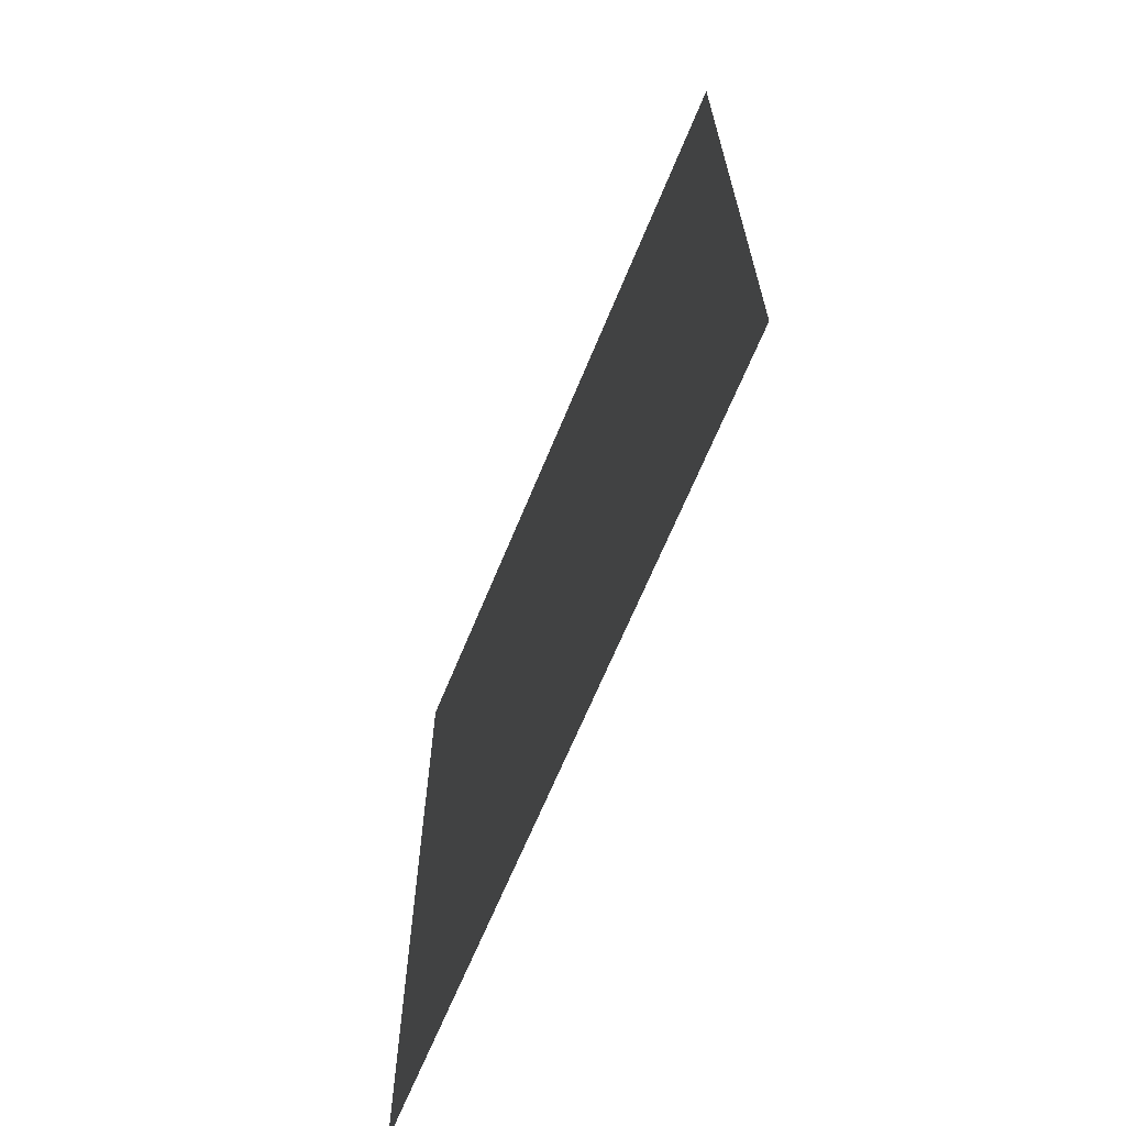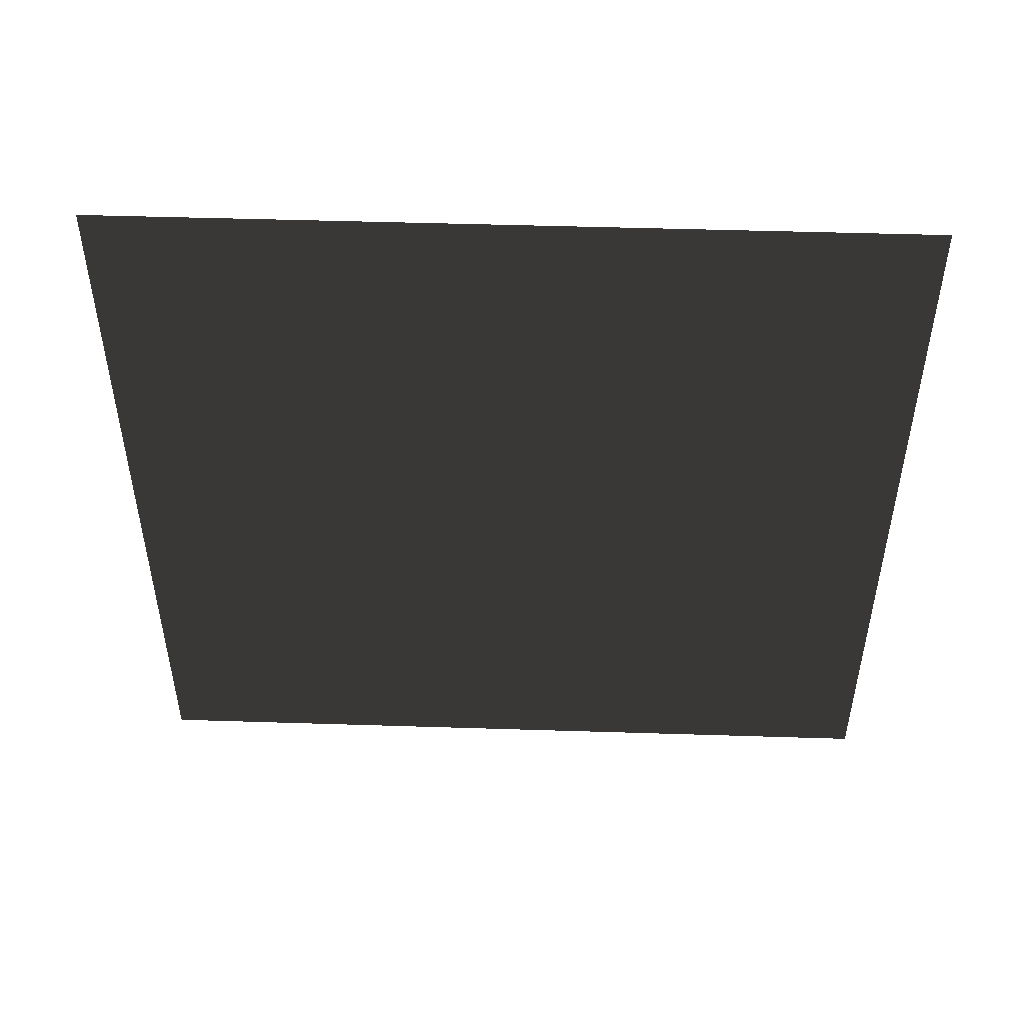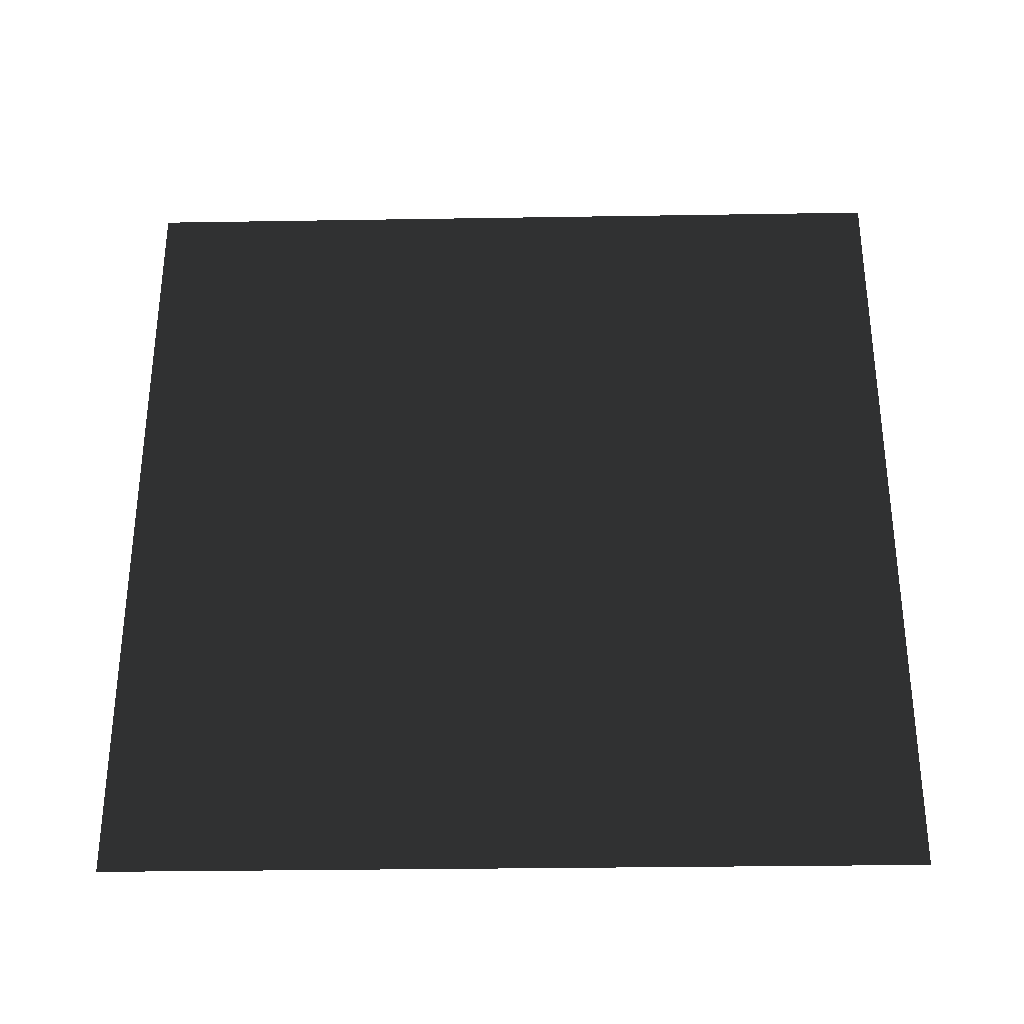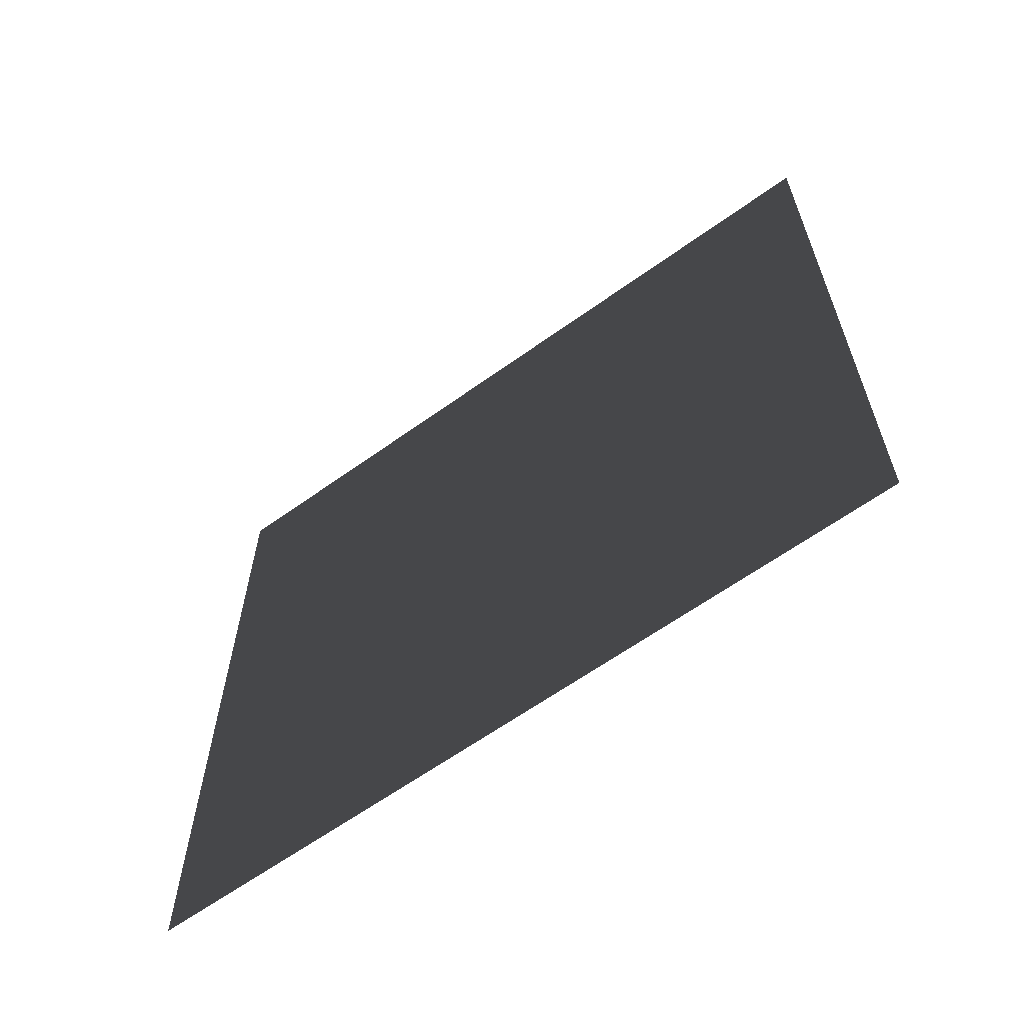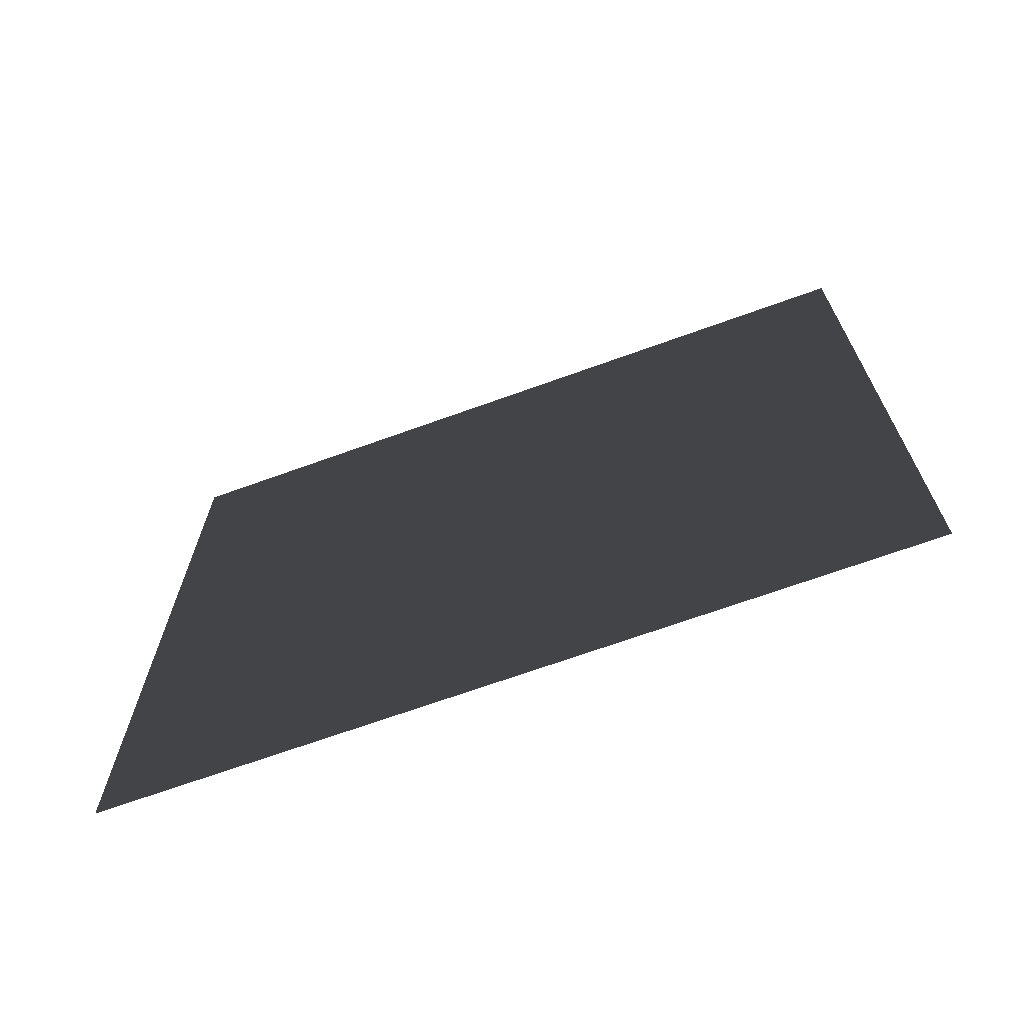
<metadata>
{"format":"obj","ext":"obj","renderer":"f3d","projection":"perspective","resolution":1024,"background":"white","views":[{"elev":-66.3,"azim":-22.3,"up":"+Y"},{"elev":49.1,"azim":92.0,"up":"+Y"},{"elev":-31.4,"azim":91.3,"up":"+Z"},{"elev":-62.5,"azim":-53.9,"up":"+Z"},{"elev":-68.7,"azim":109.9,"up":"+Y"}]}
</metadata>
<code>
v -0.2 3 3
v -0.2 -4.714e-09 9.485e-08
v -0.2 3 9.485e-08
v -0.2 -4.194e-07 3
g wall20_19300_516
f 1 3 2
f 2 4 1

</code>
